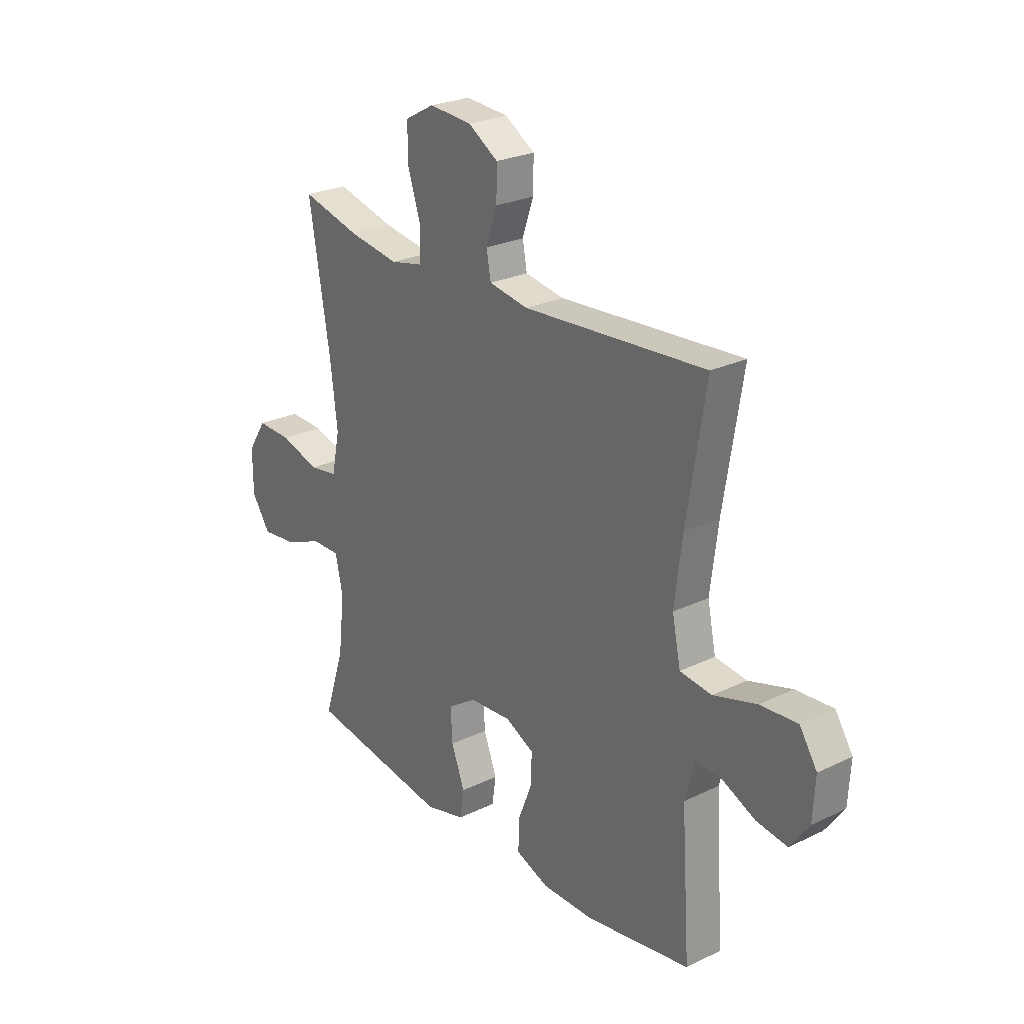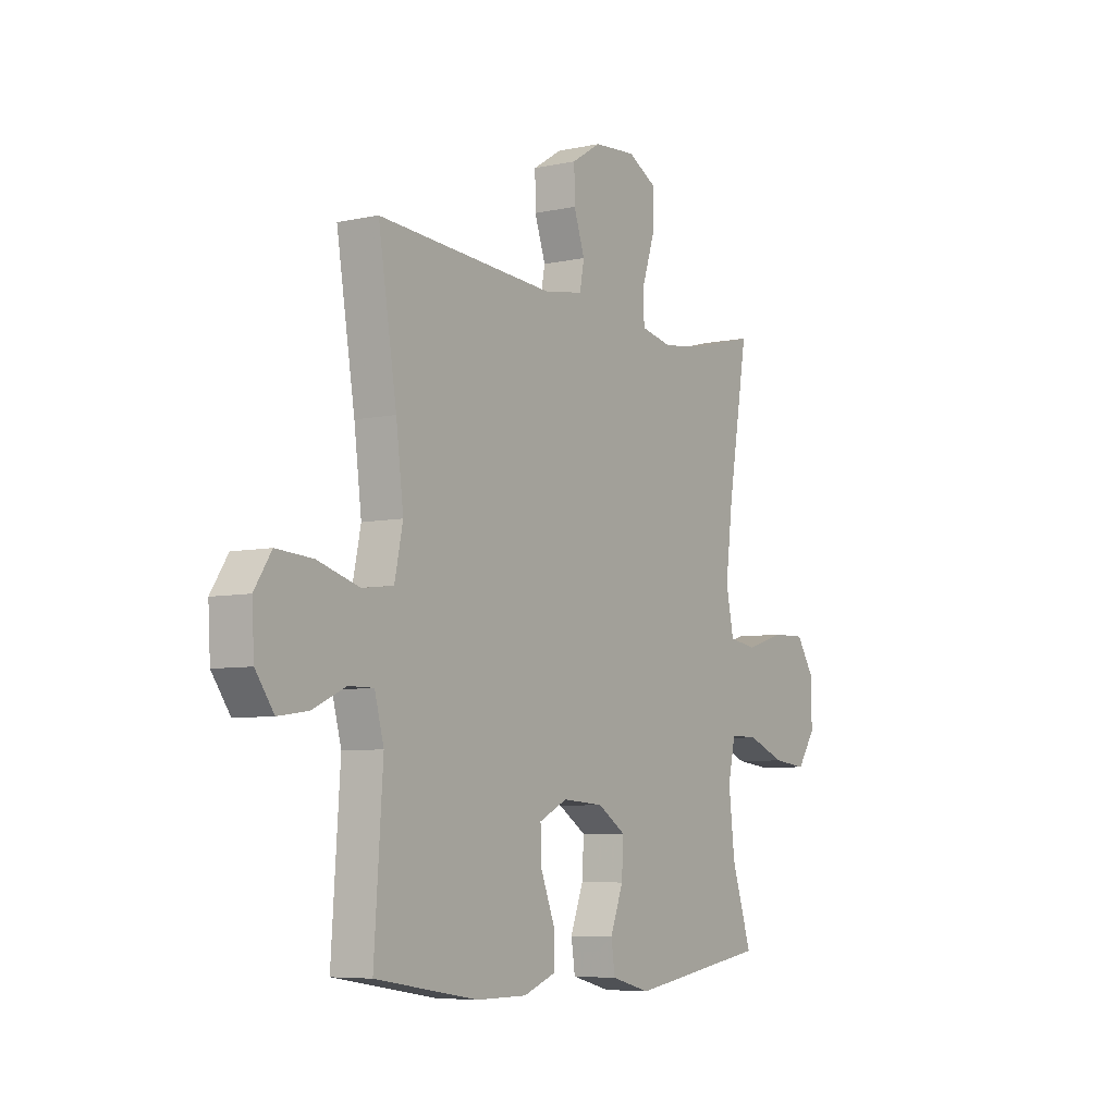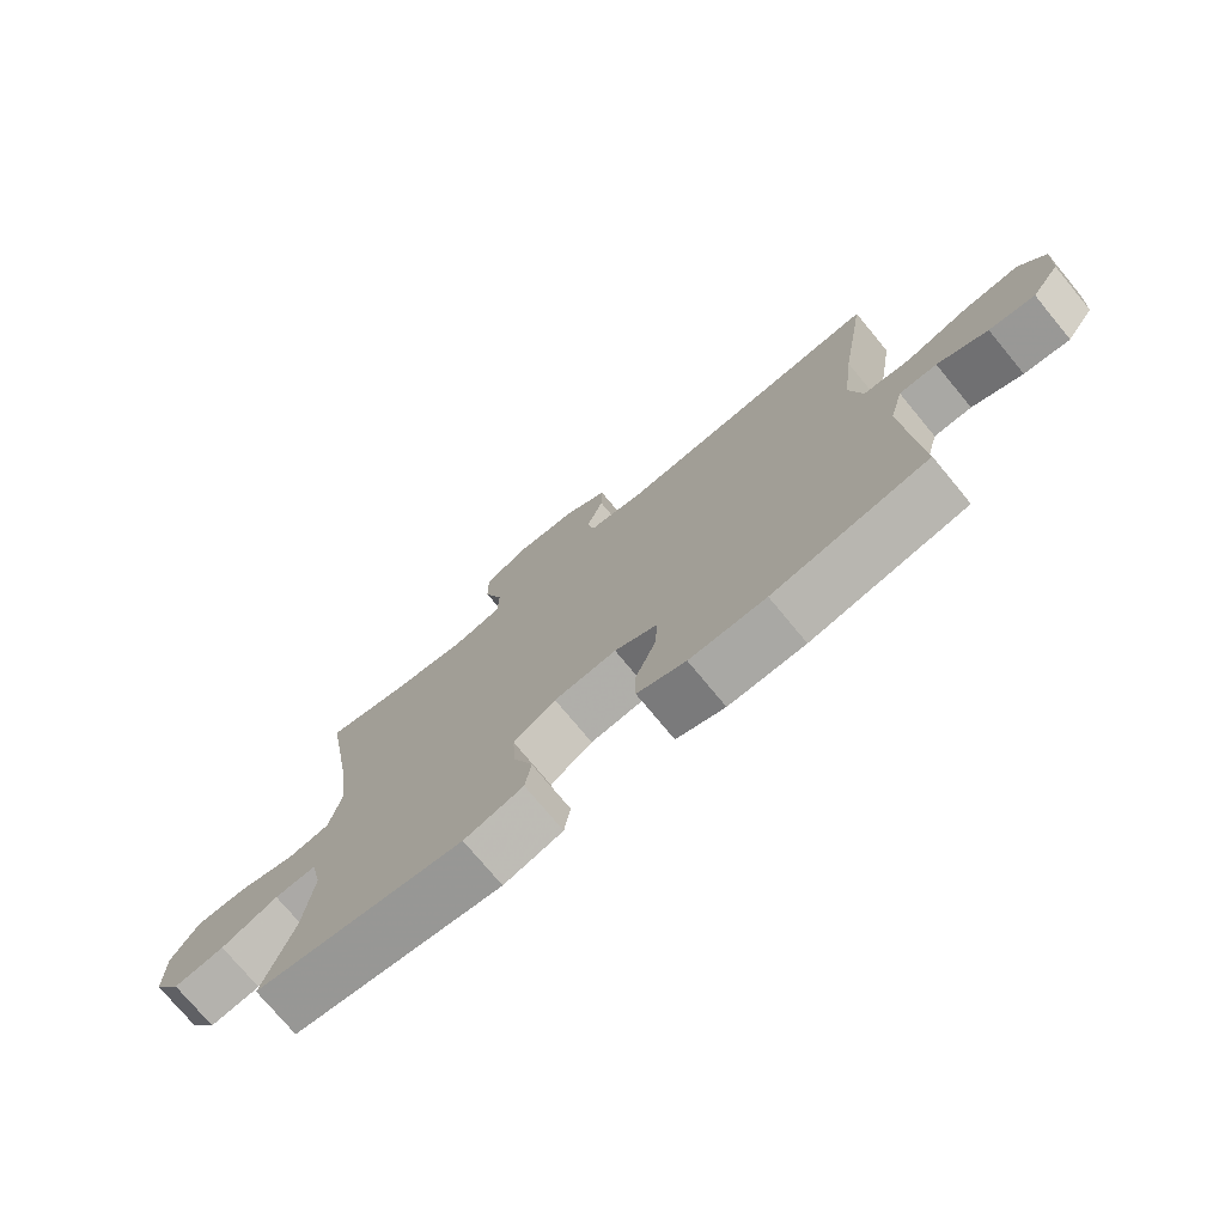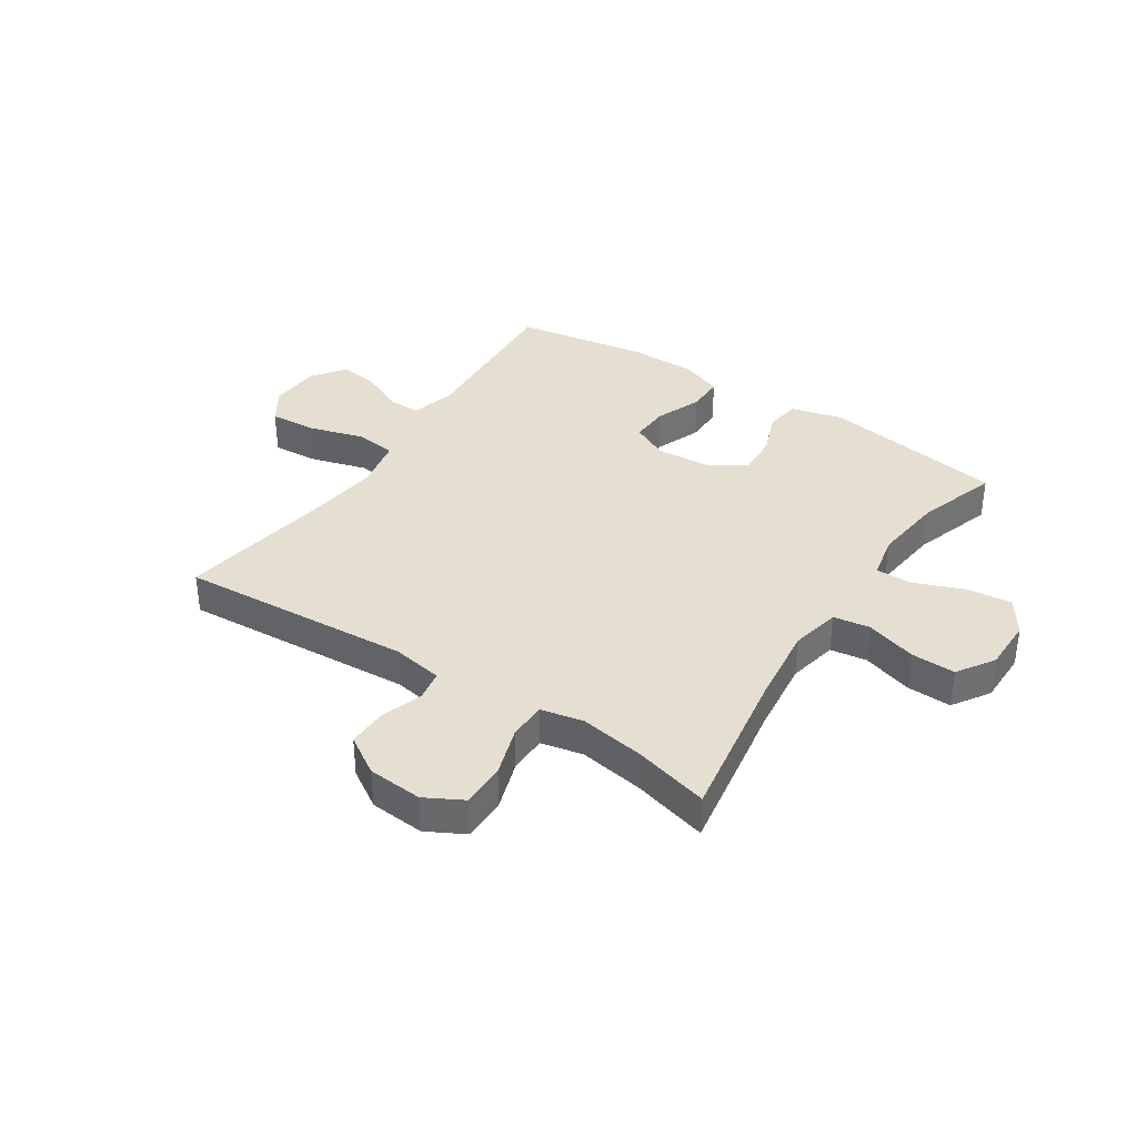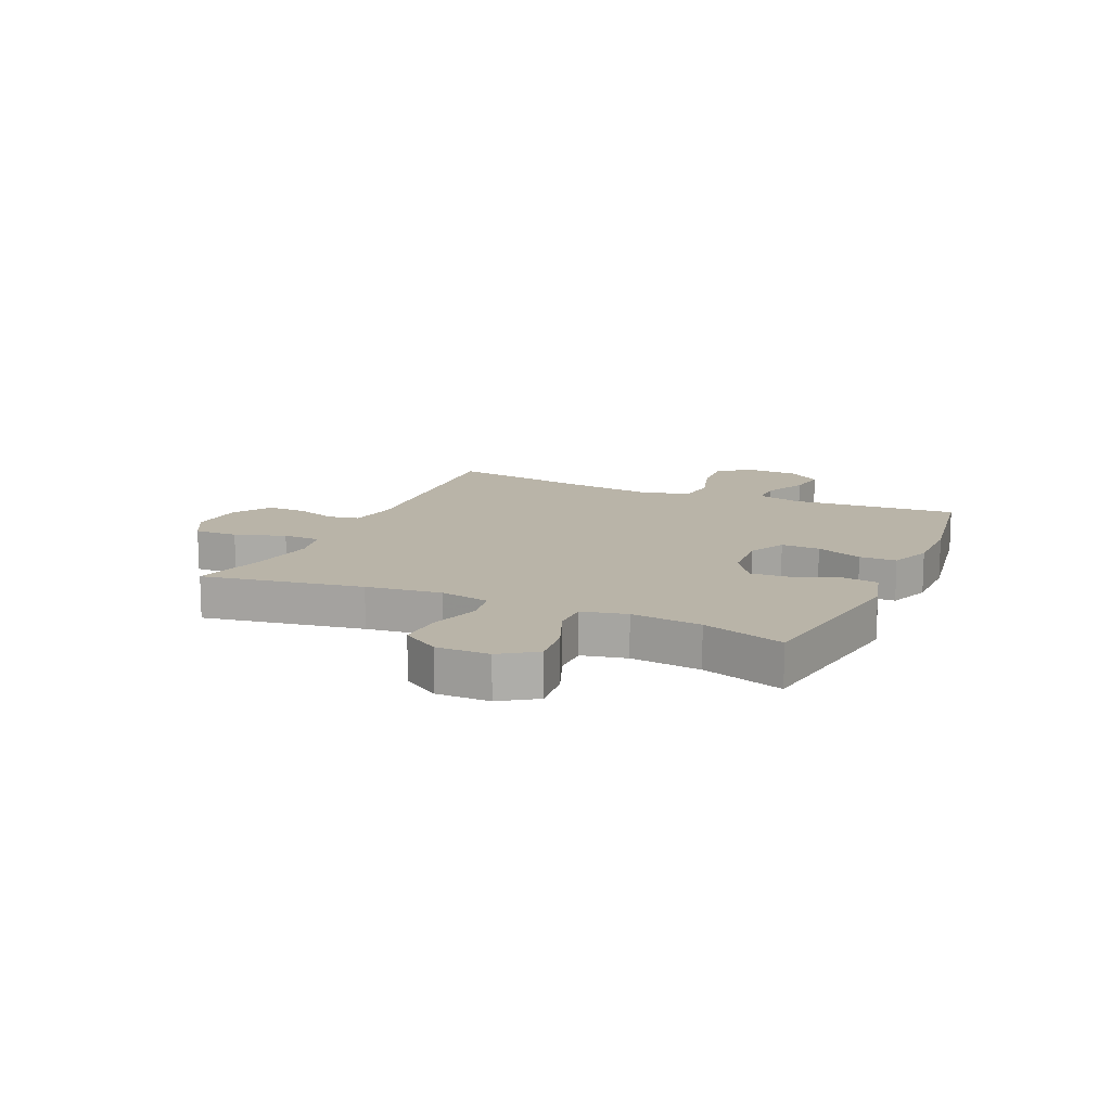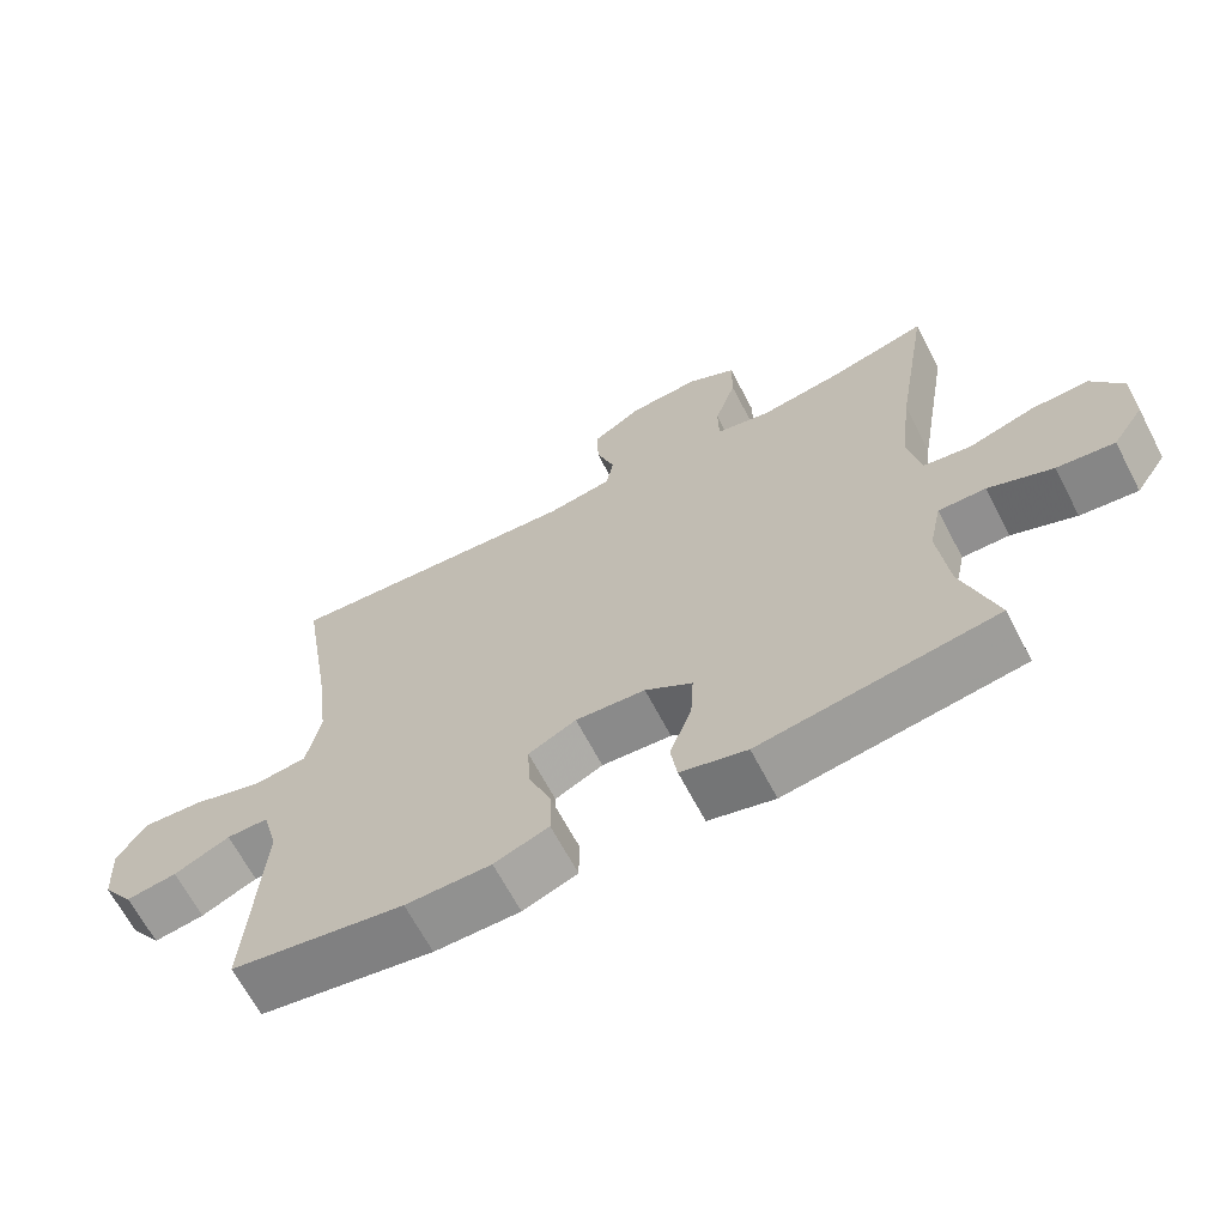
<metadata>
{"format":"obj","ext":"obj","renderer":"f3d","projection":"perspective","resolution":1024,"background":"white","views":[{"elev":25.4,"azim":-127.8,"up":"+Z"},{"elev":-6.3,"azim":-57.0,"up":"+Z"},{"elev":-74.9,"azim":-140.4,"up":"+Z"},{"elev":36.8,"azim":33.5,"up":"+Y"},{"elev":13.1,"azim":114.0,"up":"+Y"},{"elev":-65.9,"azim":27.6,"up":"+Z"}]}
</metadata>
<code>
v 0.5 0.07 -0.5
v 0.18 0.07 -0.549
v 0.09 0.07 -0.525
v 0.081 0.07 -0.465
v 0.111 0.07 -0.386
v 0.115 0.07 -0.314
v 0.051 0.07 -0.272
v -0.044 0.07 -0.265
v -0.109 0.07 -0.297
v -0.106 0.07 -0.365
v -0.074 0.07 -0.446
v -0.074 0.07 -0.511
v -0.148 0.07 -0.539
v -0.264 0.07 -0.539
v -0.5 0.07 -0.5
v -0.48 0.07 -0.206
v -0.501 0.07 -0.127
v -0.558 0.07 -0.127
v -0.634 0.07 -0.162
v -0.703 0.07 -0.172
v -0.745 0.07 -0.113
v -0.75 0.07 -0.024
v -0.711 0.07 0.036
v -0.628 0.07 0.03
v -0.531 0.07 0.001
v -0.46 0.07 0.01
v -0.441 0.07 0.101
v -0.458 0.07 0.238
v -0.5 0.07 0.5
v -0.091 0.07 0.471
v -0.003 0.07 0.486
v 0.007 0.07 0.54
v -0.018 0.07 0.613
v -0.019 0.07 0.682
v 0.048 0.07 0.724
v 0.144 0.07 0.731
v 0.21 0.07 0.695
v 0.209 0.07 0.618
v 0.18 0.07 0.53
v 0.181 0.07 0.464
v 0.255 0.07 0.448
v 0.369 0.07 0.466
v 0.5 0.07 0.5
v 0.453 0.07 0.219
v 0.437 0.07 0.087
v 0.455 0.07 0
v 0.519 0.07 -0.01
v 0.608 0.07 0.017
v 0.686 0.07 0.019
v 0.728 0.07 -0.046
v 0.728 0.07 -0.139
v 0.686 0.07 -0.201
v 0.608 0.07 -0.192
v 0.521 0.07 -0.157
v 0.457 0.07 -0.156
v 0.44 0.07 -0.234
v 0.454 0.07 -0.357
v 0.5 0 -0.5
v 0.18 0 -0.549
v 0.09 0 -0.525
v 0.081 0 -0.465
v 0.111 0 -0.386
v 0.115 0 -0.314
v 0.051 0 -0.272
v -0.044 0 -0.265
v -0.109 0 -0.297
v -0.106 0 -0.365
v -0.074 0 -0.446
v -0.074 0 -0.511
v -0.148 0 -0.539
v -0.264 0 -0.539
v -0.5 0 -0.5
v -0.48 0 -0.206
v -0.501 0 -0.127
v -0.558 0 -0.127
v -0.634 0 -0.162
v -0.703 0 -0.172
v -0.745 0 -0.113
v -0.75 0 -0.024
v -0.711 0 0.036
v -0.628 0 0.03
v -0.531 0 0.001
v -0.46 0 0.01
v -0.441 0 0.101
v -0.458 0 0.238
v -0.5 0 0.5
v -0.091 0 0.471
v -0.003 0 0.486
v 0.007 0 0.54
v -0.018 0 0.613
v -0.019 0 0.682
v 0.048 0 0.724
v 0.144 0 0.731
v 0.21 0 0.695
v 0.209 0 0.618
v 0.18 0 0.53
v 0.181 0 0.464
v 0.255 0 0.448
v 0.369 0 0.466
v 0.5 0 0.5
v 0.453 0 0.219
v 0.437 0 0.087
v 0.455 0 0
v 0.519 0 -0.01
v 0.608 0 0.017
v 0.686 0 0.019
v 0.728 0 -0.046
v 0.728 0 -0.139
v 0.686 0 -0.201
v 0.608 0 -0.192
v 0.521 0 -0.157
v 0.457 0 -0.156
v 0.44 0 -0.234
v 0.454 0 -0.357
f 51 52 53 54
f 51 54 55
f 50 51 55
f 47 48 49 50
f 46 47 50 55
f 45 46 55 56
f 42 43 44
f 41 42 44 45
f 40 41 45 56
f 36 37 38 39
f 36 39 40
f 35 36 40
f 32 33 34 35
f 31 32 35 40
f 30 31 40 56
f 28 29 30 56
f 22 23 24 25
f 20 21 22 25
f 18 19 20 25
f 17 18 25 26
f 16 17 26
f 15 16 26 27
f 13 14 15 27
f 10 11 12 13
f 9 10 13 27
f 2 3 4 5
f 57 1 2 5
f 57 5 6
f 56 57 6 7
f 28 56 7 8
f 8 9 27 28
f 111 110 109 108
f 112 111 108
f 112 108 107
f 107 106 105 104
f 112 107 104 103
f 113 112 103 102
f 101 100 99
f 102 101 99 98
f 113 102 98 97
f 96 95 94 93
f 97 96 93
f 97 93 92
f 92 91 90 89
f 97 92 89 88
f 113 97 88 87
f 113 87 86 85
f 82 81 80 79
f 82 79 78 77
f 82 77 76 75
f 83 82 75 74
f 83 74 73
f 84 83 73 72
f 84 72 71 70
f 70 69 68 67
f 84 70 67 66
f 62 61 60 59
f 62 59 58 114
f 63 62 114
f 64 63 114 113
f 65 64 113 85
f 85 84 66 65
f 1 58 59 2
f 2 59 60 3
f 3 60 61 4
f 4 61 62 5
f 5 62 63 6
f 6 63 64 7
f 7 64 65 8
f 8 65 66 9
f 9 66 67 10
f 10 67 68 11
f 11 68 69 12
f 12 69 70 13
f 13 70 71 14
f 14 71 72 15
f 15 72 73 16
f 16 73 74 17
f 17 74 75 18
f 18 75 76 19
f 19 76 77 20
f 20 77 78 21
f 21 78 79 22
f 22 79 80 23
f 23 80 81 24
f 24 81 82 25
f 25 82 83 26
f 26 83 84 27
f 27 84 85 28
f 28 85 86 29
f 29 86 87 30
f 30 87 88 31
f 31 88 89 32
f 32 89 90 33
f 33 90 91 34
f 34 91 92 35
f 35 92 93 36
f 36 93 94 37
f 37 94 95 38
f 38 95 96 39
f 39 96 97 40
f 40 97 98 41
f 41 98 99 42
f 42 99 100 43
f 43 100 101 44
f 44 101 102 45
f 45 102 103 46
f 46 103 104 47
f 47 104 105 48
f 48 105 106 49
f 49 106 107 50
f 50 107 108 51
f 51 108 109 52
f 52 109 110 53
f 53 110 111 54
f 54 111 112 55
f 55 112 113 56
f 56 113 114 57
f 57 114 58 1

</code>
